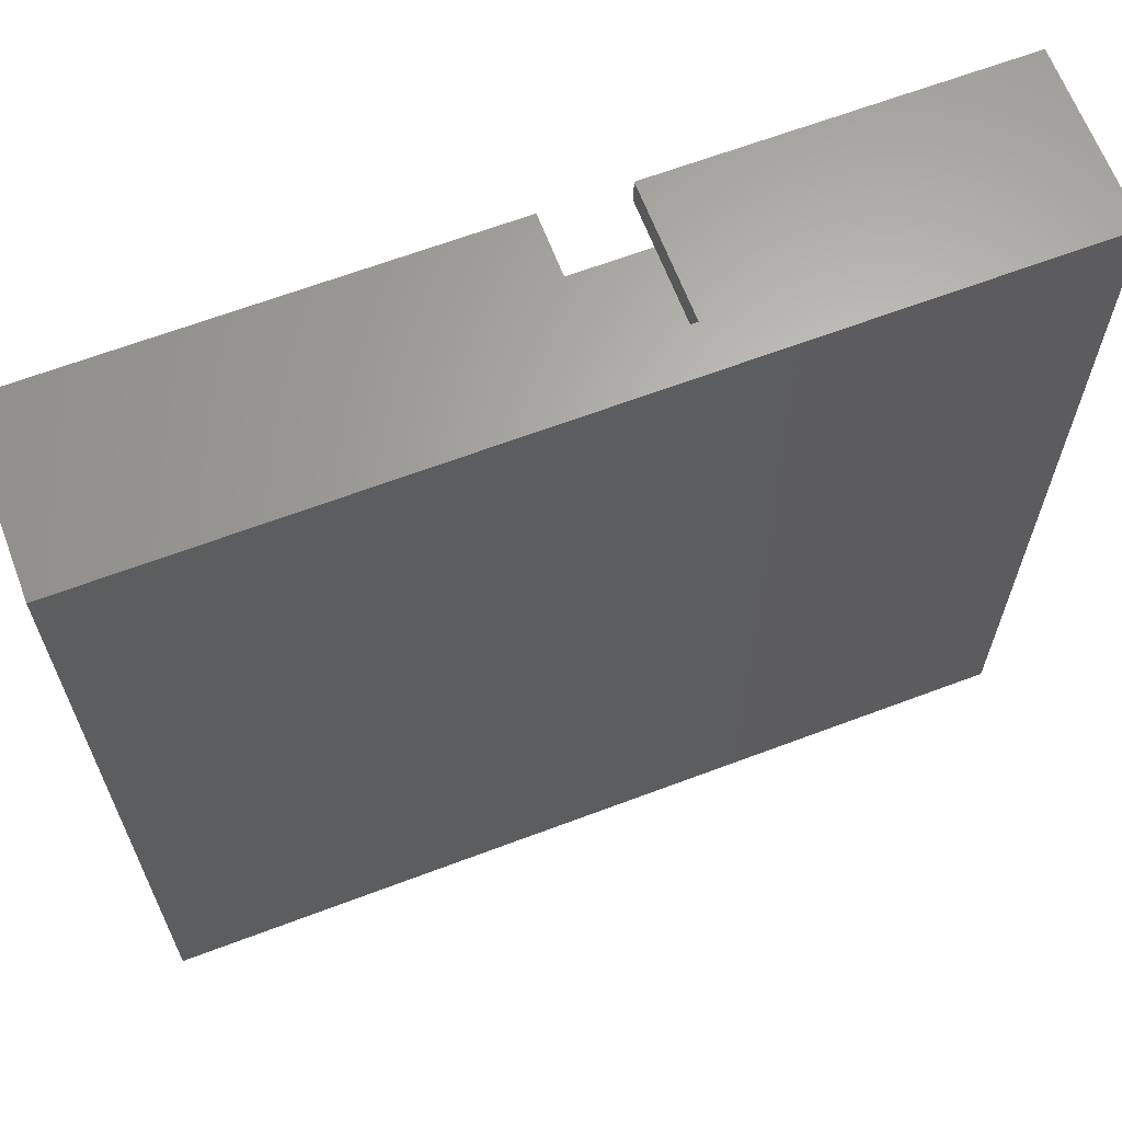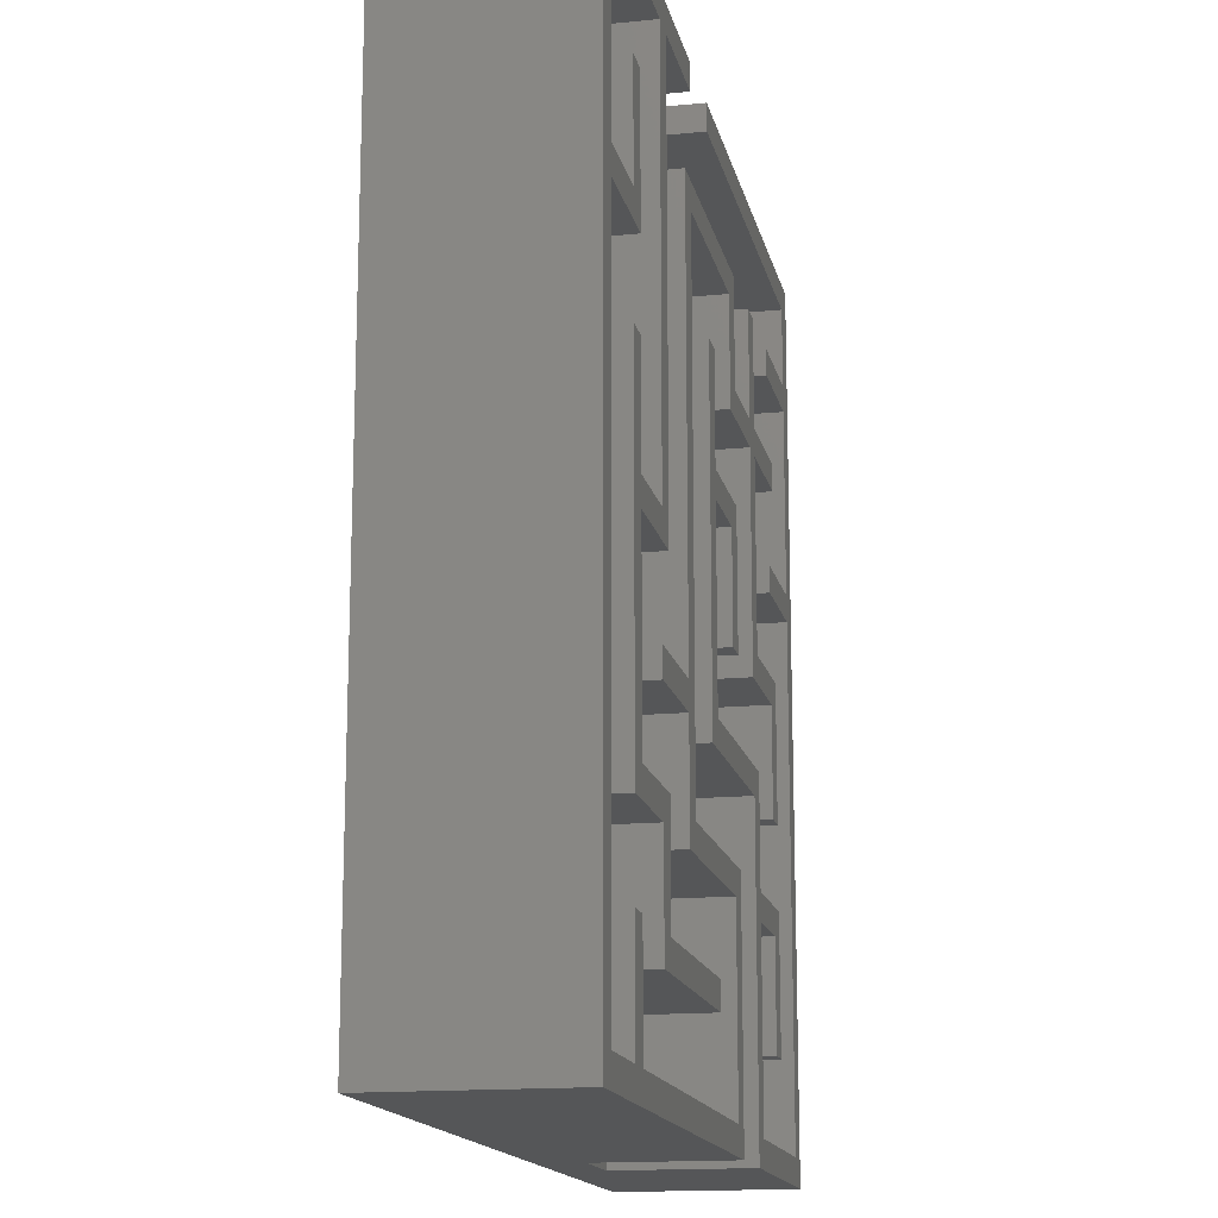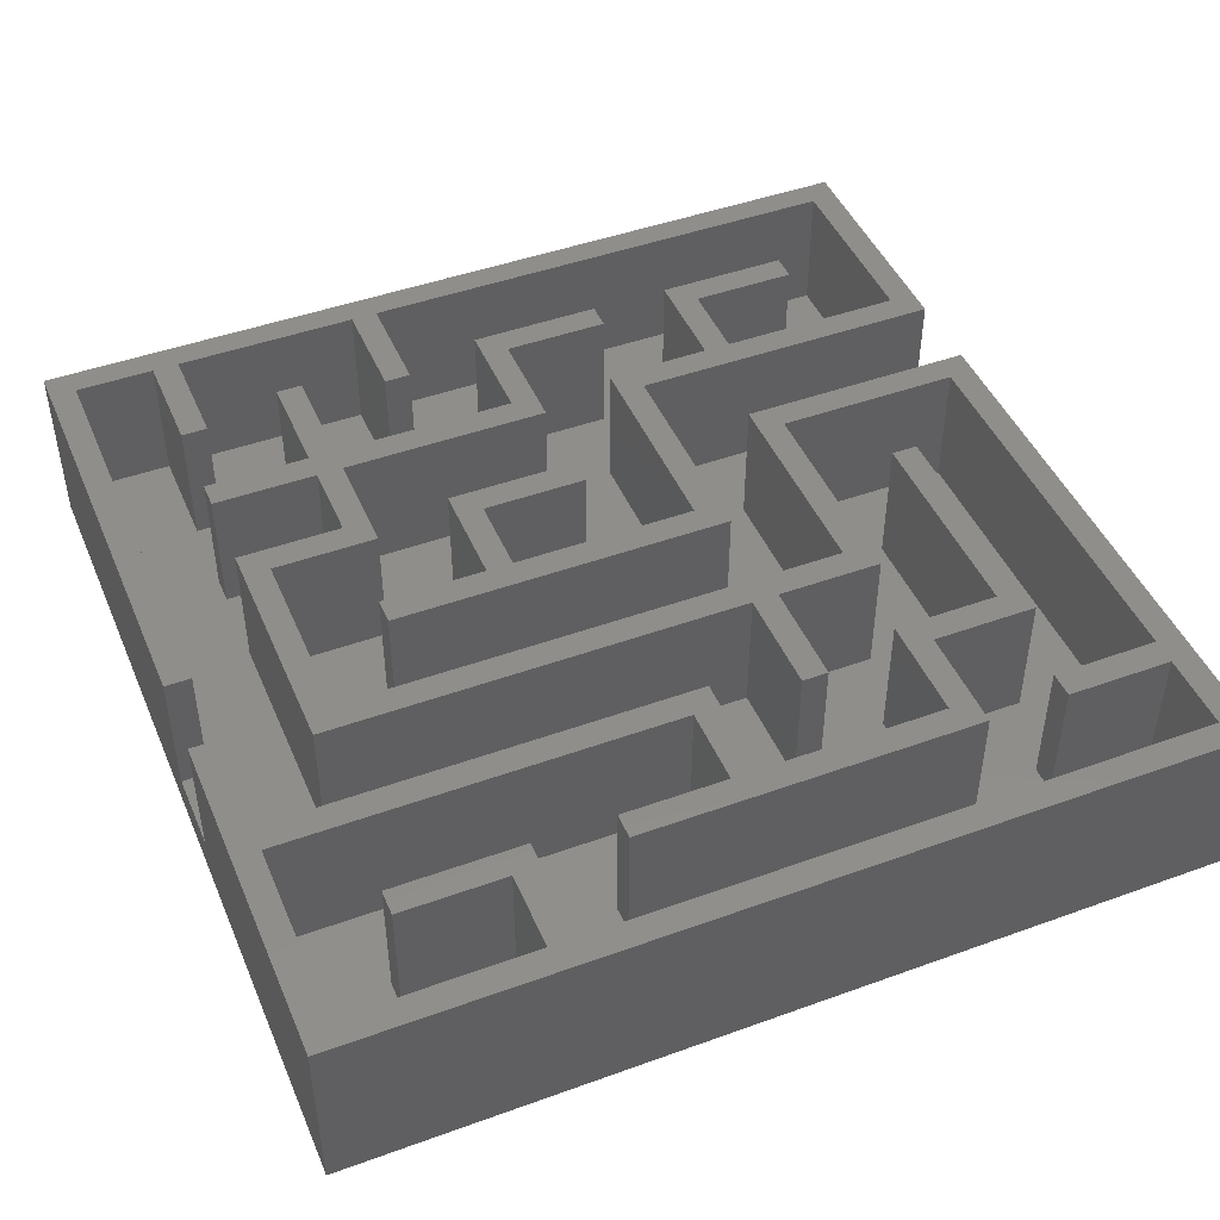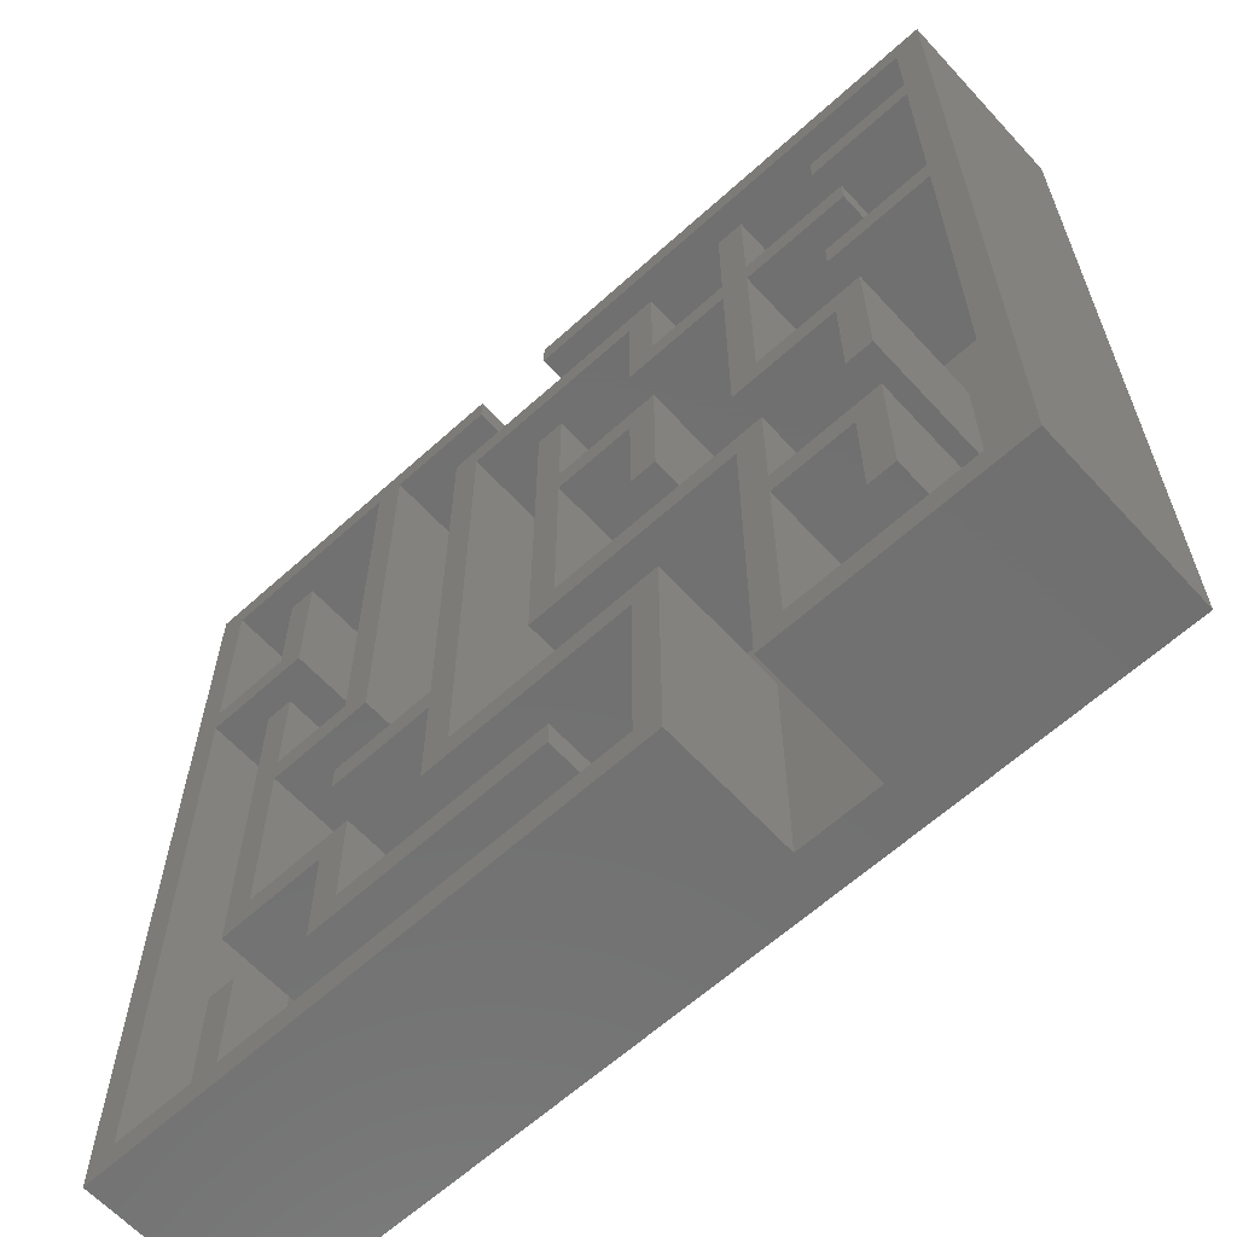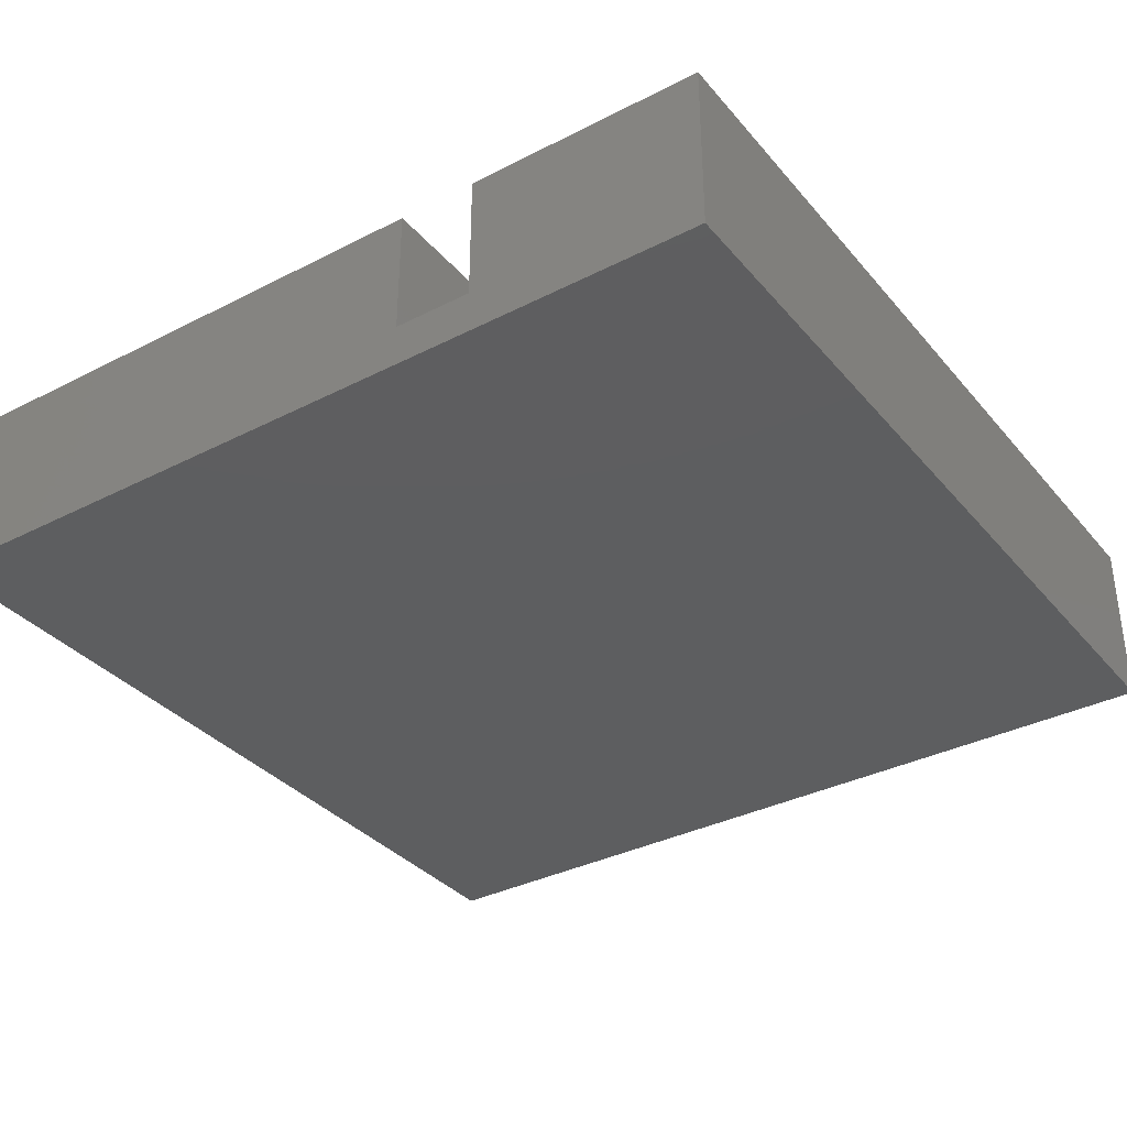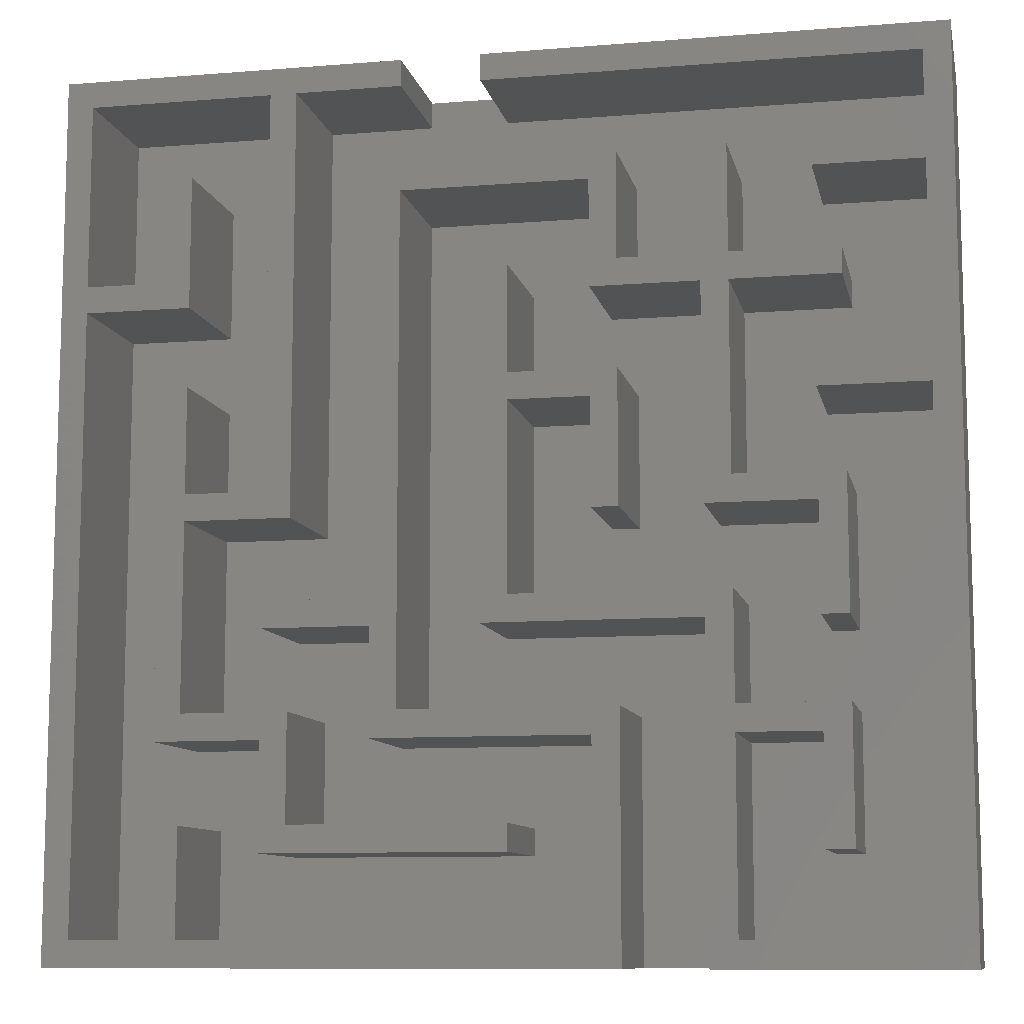
<metadata>
{"format":"stl","ext":"stl","renderer":"f3d","projection":"perspective","resolution":1024,"background":"white","views":[{"elev":65.0,"azim":159.2,"up":"+Y"},{"elev":-15.4,"azim":-78.2,"up":"+Y"},{"elev":46.0,"azim":-112.5,"up":"+Z"},{"elev":-62.8,"azim":42.5,"up":"+Y"},{"elev":-34.9,"azim":34.3,"up":"+Z"},{"elev":-9.8,"azim":11.8,"up":"+Y"}]}
</metadata>
<code>
# stl→obj: 192 verts, 380 faces
v -20 -20 0
v -20 -20 8
v -20 20 0
v -20 20 8
v 9.091 -20 2
v 20 -20 0
v 5.455 -20 2
v 5.455 -20 8
v 20 -20 8
v 9.091 -20 8
v 20 20 0
v -4.242 20 2
v -0.6061 20 8
v -0.6061 20 2
v 20 20 8
v -4.242 20 8
v -13.94 -18.79 8
v 4.242 9.091 8
v 9.091 9.091 8
v 5.455 10.3 8
v 4.242 -10.3 8
v 4.242 -18.79 8
v -9.091 -13.94 8
v -9.091 -9.091 8
v -10.3 -10.3 8
v 15.15 0.6061 8
v 10.3 0.6061 8
v 13.94 -0.6061 8
v 9.091 15.15 8
v 9.091 10.3 8
v 10.3 10.3 8
v 9.091 -0.6061 8
v 10.3 9.091 8
v 15.15 -5.455 8
v 13.94 -5.455 8
v 10.3 15.15 8
v 5.455 15.15 8
v 4.242 13.94 8
v -5.455 15.15 8
v 15.15 9.091 8
v -5.455 -4.242 8
v -4.242 13.94 8
v 15.15 10.3 8
v -10.3 18.79 8
v -10.3 0.6061 8
v -9.091 -0.6061 8
v -5.455 -5.455 8
v -4.242 -9.091 8
v -18.79 -18.79 8
v -18.79 9.091 8
v -15.15 -18.79 8
v 0.6061 -13.94 8
v 0.6061 -15.15 8
v 5.455 -9.091 8
v -13.94 -9.091 8
v -15.15 5.455 8
v -15.15 -10.3 8
v -13.94 0.6061 8
v -10.3 -15.15 8
v -5.455 -10.3 8
v -18.79 10.3 8
v -18.79 18.79 8
v -9.091 18.79 8
v -10.3 -5.455 8
v -10.3 -4.242 8
v -13.94 9.091 8
v -13.94 15.15 8
v -15.15 15.15 8
v -15.15 10.3 8
v -13.94 -13.94 8
v -13.94 -0.6061 8
v -4.242 18.79 8
v -13.94 5.455 8
v -15.15 -13.94 8
v 5.455 -9.091 2
v -18.79 9.091 2
v -18.79 -18.79 2
v -15.15 -18.79 2
v -15.15 -10.3 2
v -15.15 -13.94 2
v -10.3 -15.15 2
v -13.94 -13.94 2
v -13.94 -18.79 2
v -10.3 0.6061 2
v -10.3 18.79 2
v -13.94 9.091 2
v 0.6061 -4.242 2
v 9.091 -0.6061 2
v 5.455 -0.6061 2
v 10.3 -4.242 2
v 10.3 -9.091 2
v 13.94 -0.6061 2
v -10.3 -10.3 2
v 0.6061 10.3 2
v 0.6061 5.455 2
v 4.242 9.091 2
v -13.94 -9.091 2
v -9.091 -9.091 2
v -10.3 -5.455 2
v -15.15 5.455 2
v -9.091 -0.6061 2
v -13.94 -0.6061 2
v -10.3 -4.242 2
v 9.091 -5.455 2
v -4.242 -9.091 2
v 18.79 18.79 2
v -5.455 15.15 2
v 5.455 15.15 2
v 9.091 10.3 2
v 5.455 10.3 2
v -4.242 13.94 2
v -0.6061 -5.455 2
v 9.091 15.15 2
v 10.3 15.15 2
v 15.15 10.3 2
v 10.3 10.3 2
v 13.94 13.94 2
v 9.091 9.091 2
v 5.455 5.455 2
v 15.15 9.091 2
v 18.79 5.455 2
v -9.091 18.79 2
v -4.242 18.79 2
v -5.455 -4.242 2
v 18.79 -18.79 2
v 15.15 0.6061 2
v 15.15 -5.455 2
v 13.94 -15.15 2
v 13.94 -10.3 2
v 10.3 -18.79 2
v 18.79 4.242 2
v 13.94 4.242 2
v -5.455 -5.455 2
v -5.455 -10.3 2
v 15.15 -9.091 2
v -0.6061 10.3 2
v 4.242 -0.6061 2
v 13.94 -5.455 2
v 4.242 4.242 2
v 0.6061 4.242 2
v 4.242 13.94 2
v -0.6061 18.79 2
v 15.15 -15.15 2
v 10.3 -10.3 2
v 13.94 15.15 2
v -13.94 15.15 2
v 13.94 5.455 2
v 18.79 13.94 2
v 18.79 15.15 2
v -13.94 5.455 2
v -13.94 0.6061 2
v -9.091 -13.94 2
v 0.6061 -13.94 2
v 0.6061 -15.15 2
v 4.242 -18.79 2
v 10.3 9.091 2
v 10.3 0.6061 2
v -15.15 10.3 2
v -15.15 15.15 2
v -18.79 10.3 2
v -18.79 18.79 2
v 4.242 -10.3 2
v 9.091 -5.455 8
v 0.6061 -4.242 8
v -0.6061 -5.455 8
v 15.15 -15.15 8
v 15.15 -9.091 8
v 13.94 -10.3 8
v 10.3 -9.091 8
v 10.3 -4.242 8
v 13.94 -15.15 8
v -0.6061 18.79 8
v 18.79 18.79 8
v 18.79 13.94 8
v 18.79 15.15 8
v 13.94 13.94 8
v 13.94 15.15 8
v 18.79 5.455 8
v 13.94 4.242 8
v 18.79 4.242 8
v 13.94 5.455 8
v 18.79 -18.79 8
v 10.3 -18.79 8
v 10.3 -10.3 8
v 4.242 4.242 8
v 4.242 -0.6061 8
v 5.455 -0.6061 8
v -0.6061 10.3 8
v 0.6061 4.242 8
v 5.455 5.455 8
v 0.6061 5.455 8
v 0.6061 10.3 8
f 1 2 3
f 3 2 4
f 5 1 6
f 7 8 2
f 9 10 6
f 7 1 5
f 2 1 7
f 10 5 6
f 1 3 6
f 6 3 11
f 3 4 12
f 3 12 11
f 13 11 14
f 12 14 11
f 11 13 15
f 12 4 16
f 17 2 8
f 18 19 20
f 21 22 8
f 23 24 25
f 26 27 28
f 29 30 31
f 27 19 32
f 27 33 19
f 34 28 35
f 26 28 34
f 29 31 36
f 28 27 32
f 20 37 38
f 30 19 33
f 37 39 38
f 40 31 33
f 30 20 19
f 31 30 33
f 39 41 42
f 43 31 40
f 38 39 42
f 44 45 46
f 47 48 41
f 49 50 2
f 51 49 2
f 52 23 53
f 54 21 8
f 51 2 17
f 24 55 25
f 56 57 58
f 25 59 23
f 4 2 50
f 47 60 48
f 61 62 4
f 18 20 38
f 4 50 61
f 46 63 44
f 63 4 44
f 64 47 65
f 66 67 68
f 62 44 4
f 60 21 48
f 22 17 8
f 68 69 66
f 17 70 51
f 55 71 57
f 71 45 58
f 57 25 55
f 58 57 71
f 59 53 23
f 72 4 63
f 16 4 72
f 58 73 56
f 71 46 45
f 54 48 21
f 48 42 41
f 74 51 70
f 41 65 47
f 50 69 61
f 50 66 69
f 8 7 75
f 54 8 75
f 76 77 78
f 79 76 80
f 80 76 78
f 81 82 83
f 84 85 86
f 87 88 89
f 90 91 92
f 93 79 82
f 94 95 96
f 97 98 99
f 79 100 76
f 101 102 103
f 104 105 75
f 106 107 108
f 109 108 110
f 111 105 112
f 113 108 109
f 106 108 113
f 106 113 114
f 115 114 116
f 117 114 115
f 118 119 89
f 120 121 115
f 122 107 123
f 122 124 107
f 125 126 127
f 128 129 130
f 131 132 126
f 133 99 134
f 104 112 105
f 122 101 124
f 91 135 127
f 89 88 118
f 94 111 136
f 95 119 96
f 96 111 94
f 87 89 137
f 87 90 88
f 91 127 138
f 139 140 137
f 141 111 96
f 87 137 140
f 123 107 142
f 112 136 111
f 5 75 7
f 130 125 143
f 144 130 129
f 125 127 135
f 117 145 114
f 125 135 143
f 131 126 125
f 123 142 14
f 146 86 85
f 143 128 130
f 147 121 120
f 138 92 91
f 5 104 75
f 92 88 90
f 148 115 121
f 148 117 115
f 106 114 145
f 106 145 149
f 142 107 106
f 12 123 14
f 84 86 150
f 150 151 84
f 98 152 134
f 99 102 97
f 152 153 134
f 134 99 98
f 81 93 82
f 154 81 155
f 103 124 101
f 155 81 83
f 82 79 80
f 100 150 76
f 120 156 157
f 157 132 147
f 157 147 120
f 158 159 160
f 103 102 99
f 161 159 85
f 161 160 159
f 159 146 85
f 86 76 150
f 162 153 155
f 153 154 155
f 162 134 153
f 157 126 132
f 118 96 119
f 5 10 104
f 104 10 163
f 164 165 163
f 166 167 168
f 169 170 163
f 168 171 166
f 15 13 172
f 9 15 173
f 174 175 176
f 9 173 175
f 175 177 176
f 9 175 174
f 9 174 178
f 179 180 181
f 9 178 180
f 10 9 182
f 10 183 163
f 10 182 183
f 183 184 163
f 170 164 163
f 184 168 169
f 184 169 163
f 167 169 168
f 185 186 187
f 188 165 164
f 188 164 189
f 190 191 185
f 189 185 191
f 191 192 188
f 187 190 185
f 188 189 191
f 172 173 15
f 178 181 180
f 180 182 9
f 9 6 11
f 15 9 11
f 142 172 14
f 14 172 13
f 72 123 12
f 16 72 12
f 63 122 123
f 72 63 123
f 46 101 122
f 63 46 122
f 71 102 101
f 46 71 101
f 55 97 102
f 71 55 102
f 97 55 98
f 98 55 24
f 23 152 98
f 24 23 98
f 152 23 153
f 153 23 52
f 53 154 153
f 52 53 153
f 59 81 154
f 53 59 154
f 81 59 93
f 93 59 25
f 57 79 93
f 25 57 93
f 79 57 100
f 100 57 56
f 100 56 150
f 150 56 73
f 58 151 150
f 73 58 150
f 151 58 84
f 84 58 45
f 84 45 85
f 85 45 44
f 62 161 85
f 44 62 85
f 61 160 161
f 62 61 161
f 160 61 158
f 158 61 69
f 158 69 159
f 159 69 68
f 159 68 146
f 146 68 67
f 66 86 146
f 67 66 146
f 50 76 86
f 66 50 86
f 49 77 76
f 50 49 76
f 77 49 78
f 78 49 51
f 78 51 80
f 80 51 74
f 80 74 82
f 82 74 70
f 17 83 82
f 70 17 82
f 83 17 155
f 155 17 22
f 155 22 162
f 162 22 21
f 60 134 162
f 21 60 162
f 134 60 133
f 133 60 47
f 64 99 133
f 47 64 133
f 99 64 103
f 103 64 65
f 103 65 124
f 124 65 41
f 124 41 107
f 107 41 39
f 107 39 108
f 108 39 37
f 20 110 108
f 37 20 108
f 110 20 109
f 109 20 30
f 109 30 113
f 113 30 29
f 113 29 114
f 114 29 36
f 31 116 114
f 36 31 114
f 116 31 115
f 115 31 43
f 40 120 115
f 43 40 115
f 33 156 120
f 40 33 120
f 27 157 156
f 33 27 156
f 157 27 126
f 126 27 26
f 34 127 126
f 26 34 126
f 35 138 127
f 34 35 127
f 138 35 92
f 92 35 28
f 32 88 92
f 28 32 92
f 88 32 118
f 118 32 19
f 18 96 118
f 19 18 118
f 96 18 141
f 141 18 38
f 42 111 141
f 38 42 141
f 48 105 111
f 42 48 111
f 105 48 75
f 75 48 54
f 172 142 106
f 173 172 106
f 149 175 106
f 106 175 173
f 145 177 149
f 149 177 175
f 117 176 145
f 145 176 177
f 176 117 148
f 174 176 148
f 121 178 148
f 148 178 174
f 147 181 121
f 121 181 178
f 132 179 147
f 147 179 181
f 179 132 131
f 180 179 131
f 125 182 131
f 131 182 180
f 130 183 125
f 125 183 182
f 183 130 144
f 184 183 144
f 184 144 129
f 168 184 129
f 128 171 129
f 129 171 168
f 171 128 143
f 166 171 143
f 166 143 135
f 167 166 135
f 91 169 135
f 135 169 167
f 169 91 90
f 170 169 90
f 87 164 90
f 90 164 170
f 164 87 140
f 189 164 140
f 189 140 139
f 185 189 139
f 137 186 139
f 139 186 185
f 186 137 89
f 187 186 89
f 187 89 119
f 190 187 119
f 95 191 119
f 119 191 190
f 191 95 94
f 192 191 94
f 136 188 94
f 94 188 192
f 112 165 136
f 136 165 188
f 165 112 104
f 163 165 104

</code>
